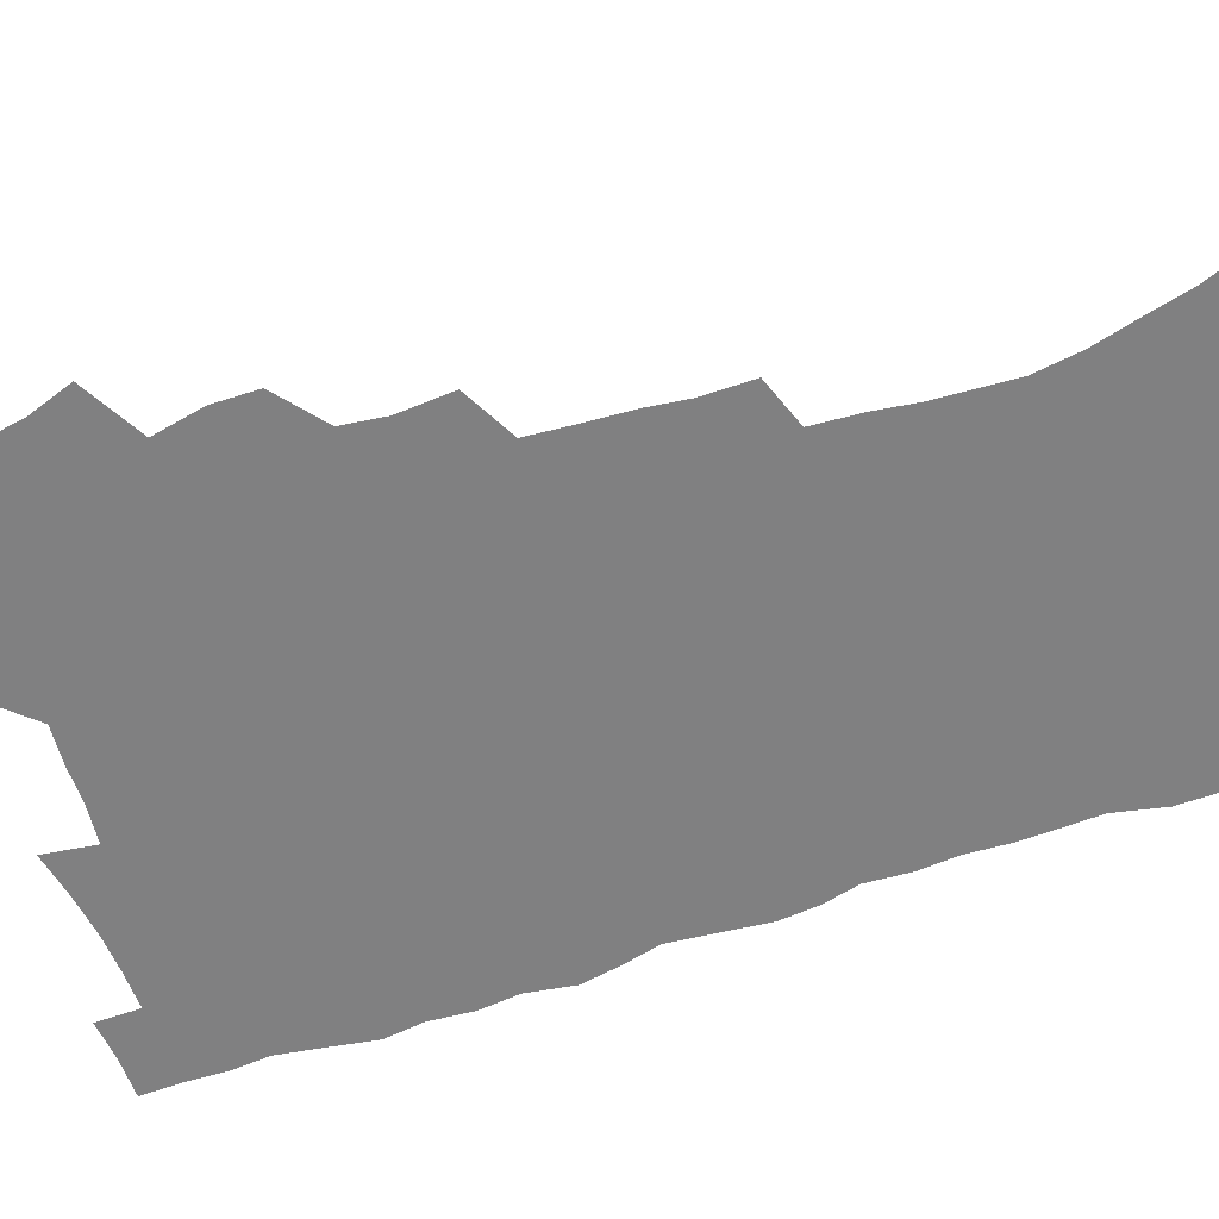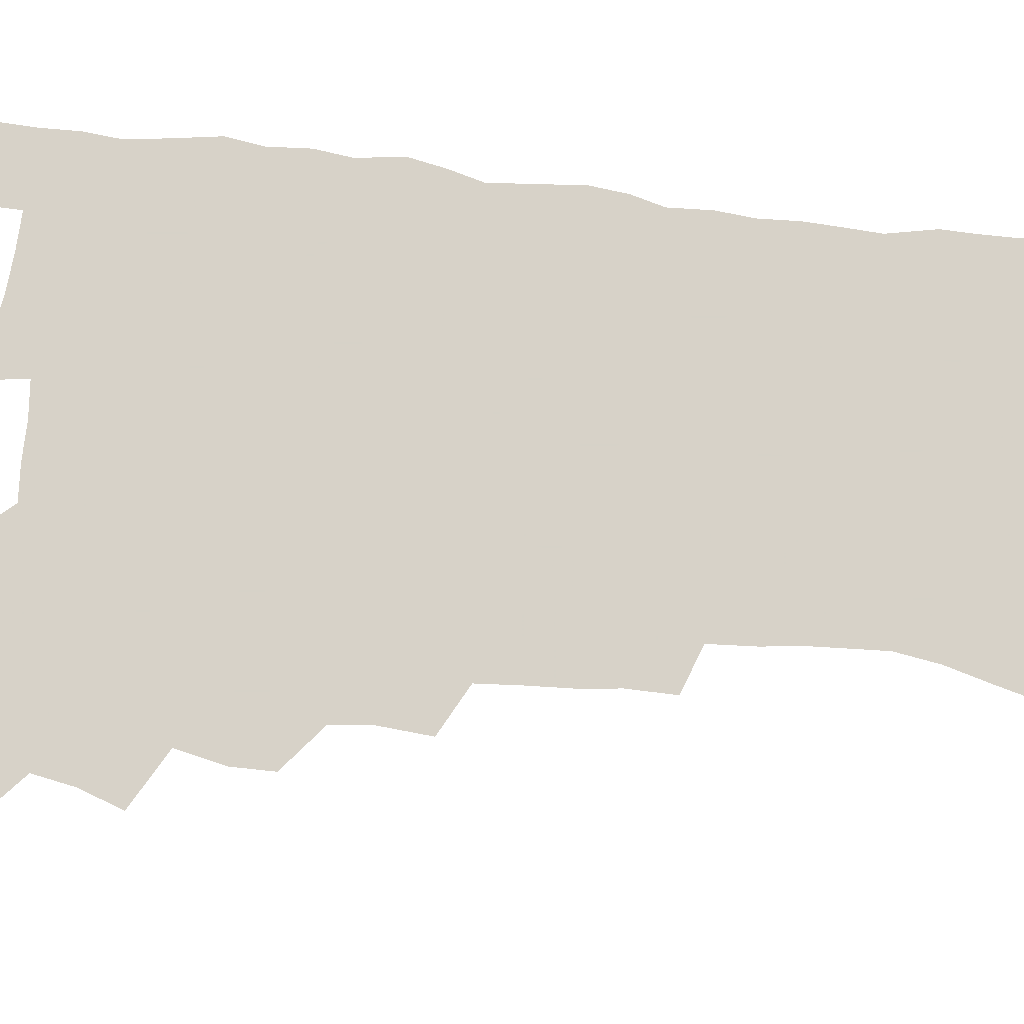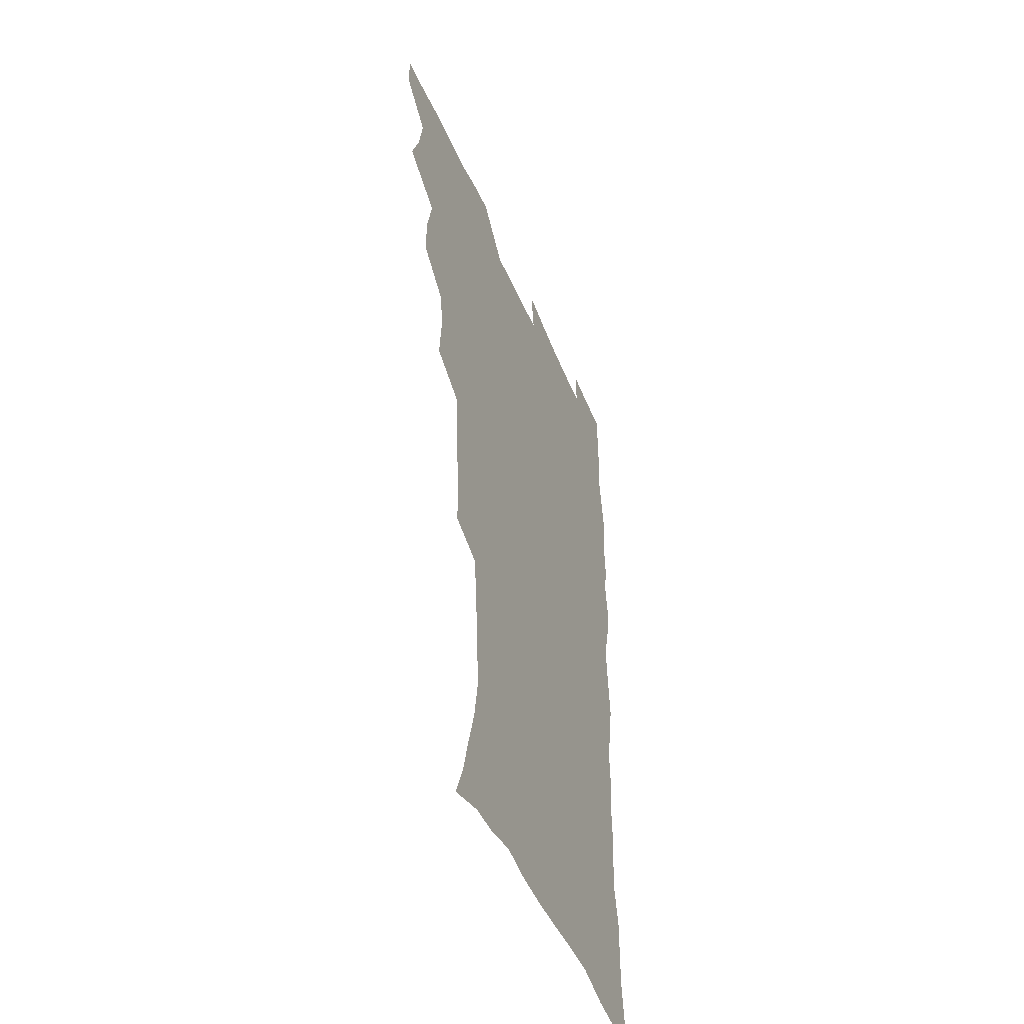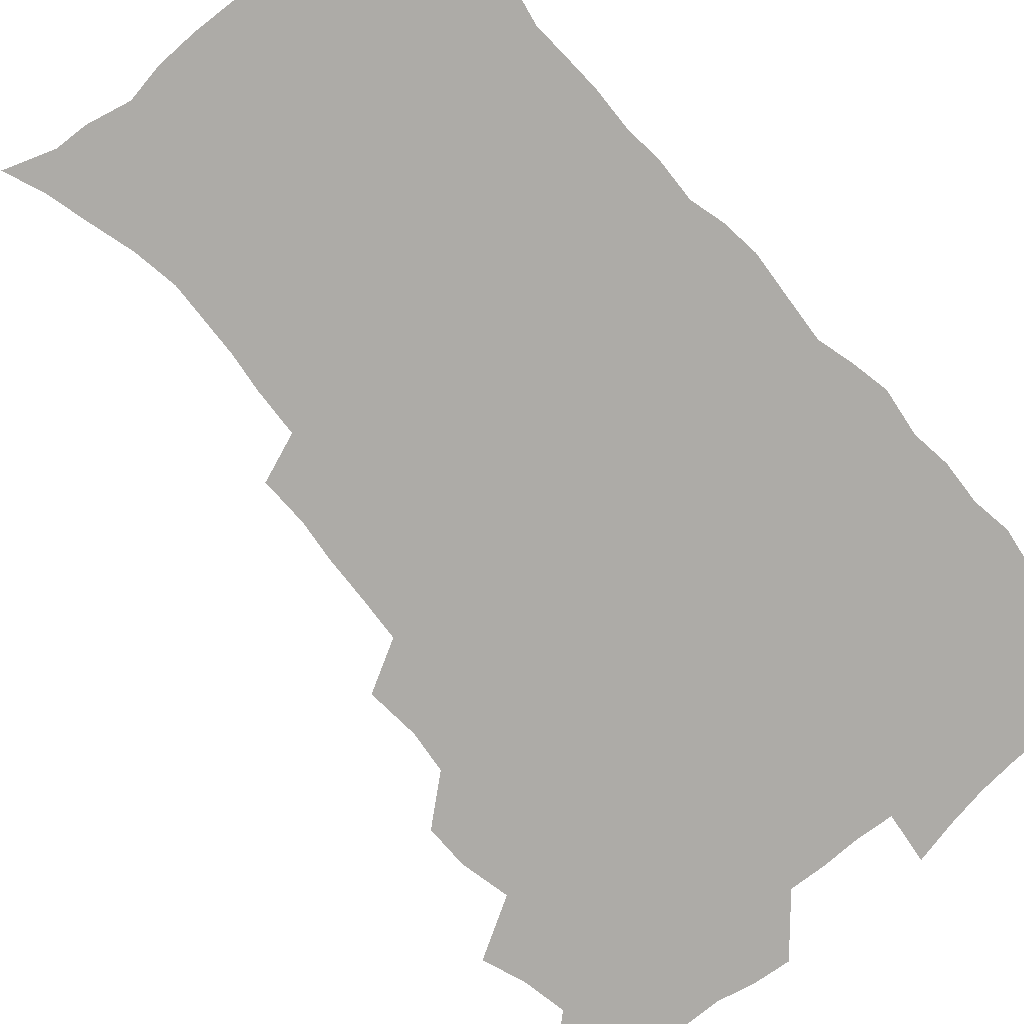
<metadata>
{"format":"obj","ext":"obj","renderer":"f3d","projection":"perspective","resolution":1024,"background":"white","views":[{"elev":-60.2,"azim":-71.5,"up":"+Z"},{"elev":77.4,"azim":-83.7,"up":"+Z"},{"elev":-48.5,"azim":-67.8,"up":"+Y"},{"elev":-76.4,"azim":41.0,"up":"+Z"}]}
</metadata>
<code>
v 480.1 538.4 0
v 480.5 553.3 0
v 488.2 490.2 0
v 494.1 506.6 0
v 497.1 523.1 0
v 497.3 538.1 0
v 495.8 553.8 0
v 506.5 442 0
v 506.4 458.6 0
v 510.5 477.5 0
v 514.5 494.1 0
v 512.2 508.3 0
v 514 523.5 0
v 513.2 538.2 0
v 510.5 555.8 0
v 523.8 391.7 0
v 525.3 412 0
v 523.5 427.9 0
v 527.3 447.3 0
v 527.4 463.4 0
v 527.1 478.8 0
v 528.5 494.4 0
v 529.3 509.4 0
v 529.3 523.7 0
v 528.5 538 0
v 525.8 555.8 0
v 546.4 312.8 0
v 546.6 331.5 0
v 544.8 347.2 0
v 544 364.4 0
v 542.8 381.5 0
v 542 398.9 0
v 541.9 416.3 0
v 544.9 435.5 0
v 543.1 449.6 0
v 544.5 465.7 0
v 545.1 481 0
v 543.8 495.3 0
v 544.4 509.8 0
v 543.9 524.4 0
v 542.7 539.1 0
v 540.5 556.3 0
v 551.5 178.8 0
v 557.4 194 0
v 561.3 209 0
v 566.2 227 0
v 568.9 244 0
v 568.2 258.1 0
v 567.4 273.3 0
v 565.5 288.1 0
v 564.5 306.2 0
v 563.7 324 0
v 562.2 339.4 0
v 561.3 355.7 0
v 560.2 371.7 0
v 559.4 388.1 0
v 559.7 405.4 0
v 559.5 421.6 0
v 559.3 437 0
v 561.1 453.7 0
v 559.8 467.4 0
v 560.4 482.2 0
v 561.5 496.5 0
v 559.7 510.8 0
v 558.4 525.6 0
v 557.1 540.8 0
v 554.7 559.6 0
v 569.9 185.4 0
v 571.8 198.3 0
v 579.3 219.6 0
v 581.6 236.2 0
v 582.4 251.8 0
v 582.3 267.2 0
v 580.7 281 0
v 578.8 295.2 0
v 579.2 314.7 0
v 578.4 330.8 0
v 577.5 346.1 0
v 577 362.2 0
v 575.3 376.6 0
v 575.6 393.7 0
v 574.4 408 0
v 575.2 424.8 0
v 574.6 439.3 0
v 575.1 454.6 0
v 575.1 469 0
v 575.5 483.4 0
v 574.9 497.3 0
v 575.3 511 0
v 573.8 525.3 0
v 572.1 541.1 0
v 569 561.1 0
v 582.7 186.2 0
v 590.3 207.7 0
v 594.3 226.7 0
v 594.6 241 0
v 596.1 259.4 0
v 595 272.6 0
v 593.6 286.4 0
v 593.4 303.7 0
v 592.2 318.4 0
v 590.9 332.7 0
v 592 351.8 0
v 591 365.7 0
v 589.9 380.4 0
v 589.7 396.2 0
v 589.9 411.6 0
v 590.1 427.1 0
v 589.4 441 0
v 589.5 455.6 0
v 590.4 470.7 0
v 590 484 0
v 589.4 497.8 0
v 589 511.7 0
v 587.9 526.4 0
v 587 540.8 0
v 599 190 0
v 604.1 210.1 0
v 606.5 227.9 0
v 607.4 244.4 0
v 607.6 260.1 0
v 606.9 274.3 0
v 606.4 290.3 0
v 605.9 306.1 0
v 605.4 322.5 0
v 605.5 339.5 0
v 604.6 351.6 0
v 604.2 368.1 0
v 603.9 383.5 0
v 604.3 399.8 0
v 603.7 412.8 0
v 603.8 428.1 0
v 603.6 442.2 0
v 603.5 456.3 0
v 603.7 470.4 0
v 603.9 484.3 0
v 604.1 498 0
v 603.4 512 0
v 602.1 526.9 0
v 601.2 541.7 0
v 613.4 187.7 0
v 618.1 212.8 0
v 619.5 230.6 0
v 619.7 245.8 0
v 619.9 262.4 0
v 619.4 276.8 0
v 618.8 291.3 0
v 618.6 308.8 0
v 618.4 325.8 0
v 618 340.5 0
v 617.5 353.7 0
v 617.3 369.4 0
v 617.1 384.2 0
v 617.1 399.5 0
v 616.9 412.5 0
v 617.3 429.1 0
v 617.2 442.6 0
v 617.5 457.3 0
v 617.7 471 0
v 617.6 484.4 0
v 617.7 498.2 0
v 617.8 511.8 0
v 617.7 525.6 0
v 616 541.6 0
v 629.2 187.4 0
v 631.4 211.7 0
v 632.1 230.8 0
v 632.2 247.4 0
v 632.1 263.6 0
v 631.8 278.2 0
v 631.5 294.5 0
v 631.1 309.6 0
v 630.9 325.5 0
v 630.6 340.3 0
v 630.5 354.8 0
v 630.4 369.5 0
v 630.3 385.4 0
v 630.3 399.3 0
v 630.4 413.9 0
v 630.6 429.4 0
v 630.7 442.9 0
v 631 457.1 0
v 631.2 470.8 0
v 631.3 484.5 0
v 631.5 498.2 0
v 631.6 511.8 0
v 631.6 525.4 0
v 630.3 542.8 0
v 627.9 562.2 0
v 645.2 188.2 0
v 645.1 212.9 0
v 644.8 230.8 0
v 644.8 245.8 0
v 644.4 263.3 0
v 644.3 278.9 0
v 644 294.2 0
v 643.5 311 0
v 643.4 325.6 0
v 643.4 339.5 0
v 643.4 353.9 0
v 643.3 370.1 0
v 643.4 384.8 0
v 643.6 399.3 0
v 643.7 413.8 0
v 643.8 428.8 0
v 644.2 442.6 0
v 644.5 456.9 0
v 644.9 470.6 0
v 645.2 484.9 0
v 645.5 498.4 0
v 645.5 511.8 0
v 645.5 526 0
v 645.3 541.4 0
v 644 558.7 0
v 660.8 189.4 0
v 658.9 211.5 0
v 658 228.9 0
v 657.3 245.5 0
v 658.9 257.4 0
v 656.8 277.3 0
v 656.6 292.9 0
v 656.3 308.5 0
v 655.9 324.7 0
v 656 339.4 0
v 656.2 353.9 0
v 656.2 369 0
v 656.5 383.7 0
v 657 397.7 0
v 657.2 412.7 0
v 657.7 426.9 0
v 657.9 441.6 0
v 658.7 455.3 0
v 658.6 470.1 0
v 658.9 484.1 0
v 659 498.1 0
v 659.6 512 0
v 659.9 526 0
v 660.2 540.1 0
v 659.7 556.1 0
v 675.9 189.8 0
v 673.1 209 0
v 670.8 228.5 0
v 671.2 242.3 0
v 670.6 257.8 0
v 668.6 278.4 0
v 669.1 291.7 0
v 668.3 308.8 0
v 668.2 323.6 0
v 668.8 337.8 0
v 669.4 351.7 0
v 669 367.8 0
v 670 381.6 0
v 670.5 396 0
v 672 409.4 0
v 672 424.4 0
v 671.7 440.1 0
v 672.5 454.2 0
v 672.8 468.8 0
v 672.4 484 0
v 673.1 497.6 0
v 673.7 511.5 0
v 674.3 525.8 0
v 674.6 540.2 0
v 675 554.9 0
v 692 185.5 0
v 688 205.3 0
v 684.1 226.2 0
v 684.2 240.6 0
v 683 257.4 0
v 683.1 272.4 0
v 681.8 289.3 0
v 682.3 303.6 0
v 680.7 321.1 0
v 682.8 333.6 0
v 683.1 348.5 0
v 684.3 362.6 0
v 684 378.4 0
v 684.8 392.8 0
v 685.9 407 0
v 685.8 422.8 0
v 687 436.8 0
v 687 452.2 0
v 687.4 466.9 0
v 687.2 482 0
v 688 496.2 0
v 688.2 510.8 0
v 688.8 525.2 0
v 689.3 539.4 0
v 689.8 554.5 0
v 690.2 570.8 0
v 706.2 184 0
v 702.7 202 0
v 701.3 218.1 0
v 699.7 234.4 0
v 697 252.5 0
v 697 267.3 0
v 696.8 282.6 0
v 696.3 298.4 0
v 697.3 312.7 0
v 697.6 327.6 0
v 698.4 342.4 0
v 700.5 356 0
v 700.5 371.8 0
v 700.3 387.8 0
v 701 402.9 0
v 701 418.9 0
v 701.1 434.3 0
v 703.6 448.2 0
v 703.6 463.6 0
v 701.7 480.2 0
v 703.8 494.1 0
v 703.7 509.4 0
v 703.4 524.6 0
v 703.7 538.8 0
v 705 554 0
v 705.7 569.1 0
v 721.4 179.9 0
v 719.4 195.5 0
v 717.5 211.3 0
v 717.4 225.2 0
v 717.7 239.5 0
v 714 258.2 0
v 714.7 272 0
v 715.3 286.5 0
v 714.6 302.7 0
v 716 317 0
v 715.2 333.8 0
v 718.6 346.7 0
v 720.3 361.4 0
v 718.8 379.1 0
v 717.3 397 0
v 721 410.7 0
v 723.8 425.2 0
v 721.3 443.1 0
v 723.1 457.8 0
v 722.1 474.4 0
v 724.3 489.1 0
v 721.6 506.3 0
v 719.3 523.6 0
v 720.6 538.6 0
v 720.3 553.7 0
v 720.9 568.8 0
f 5 6 1
f 1 6 2
f 6 7 2
f 10 11 3
f 3 11 4
f 11 12 4
f 4 12 5
f 12 13 5
f 5 13 6
f 13 14 6
f 6 14 7
f 14 15 7
f 18 19 8
f 8 19 9
f 19 20 9
f 9 20 10
f 20 21 10
f 10 21 11
f 21 22 11
f 11 22 12
f 22 23 12
f 12 23 13
f 23 24 13
f 13 24 14
f 24 25 14
f 14 25 15
f 25 26 15
f 31 32 16
f 16 32 17
f 32 33 17
f 17 33 18
f 33 34 18
f 18 34 19
f 34 35 19
f 19 35 20
f 35 36 20
f 20 36 21
f 36 37 21
f 21 37 22
f 37 38 22
f 22 38 23
f 38 39 23
f 23 39 24
f 39 40 24
f 24 40 25
f 40 41 25
f 25 41 26
f 41 42 26
f 51 52 27
f 27 52 28
f 52 53 28
f 28 53 29
f 53 54 29
f 29 54 30
f 54 55 30
f 30 55 31
f 55 56 31
f 31 56 32
f 56 57 32
f 32 57 33
f 57 58 33
f 33 58 34
f 58 59 34
f 34 59 35
f 59 60 35
f 35 60 36
f 60 61 36
f 36 61 37
f 61 62 37
f 37 62 38
f 62 63 38
f 38 63 39
f 63 64 39
f 39 64 40
f 64 65 40
f 40 65 41
f 65 66 41
f 41 66 42
f 66 67 42
f 43 68 44
f 68 69 44
f 44 69 45
f 69 70 45
f 45 70 46
f 70 71 46
f 46 71 47
f 71 72 47
f 47 72 48
f 72 73 48
f 48 73 49
f 73 74 49
f 49 74 50
f 74 75 50
f 50 75 51
f 75 76 51
f 51 76 52
f 76 77 52
f 52 77 53
f 77 78 53
f 53 78 54
f 78 79 54
f 54 79 55
f 79 80 55
f 55 80 56
f 80 81 56
f 56 81 57
f 81 82 57
f 57 82 58
f 82 83 58
f 58 83 59
f 83 84 59
f 59 84 60
f 84 85 60
f 60 85 61
f 85 86 61
f 61 86 62
f 86 87 62
f 62 87 63
f 87 88 63
f 63 88 64
f 88 89 64
f 64 89 65
f 89 90 65
f 65 90 66
f 90 91 66
f 66 91 67
f 91 92 67
f 68 93 69
f 93 94 69
f 69 94 70
f 94 95 70
f 70 95 71
f 95 96 71
f 71 96 72
f 96 97 72
f 72 97 73
f 97 98 73
f 73 98 74
f 98 99 74
f 74 99 75
f 99 100 75
f 75 100 76
f 100 101 76
f 76 101 77
f 101 102 77
f 77 102 78
f 102 103 78
f 78 103 79
f 103 104 79
f 79 104 80
f 104 105 80
f 80 105 81
f 105 106 81
f 81 106 82
f 106 107 82
f 82 107 83
f 107 108 83
f 83 108 84
f 108 109 84
f 84 109 85
f 109 110 85
f 85 110 86
f 110 111 86
f 86 111 87
f 111 112 87
f 87 112 88
f 112 113 88
f 88 113 89
f 113 114 89
f 89 114 90
f 114 115 90
f 90 115 91
f 115 116 91
f 91 116 92
f 93 117 94
f 117 118 94
f 94 118 95
f 118 119 95
f 95 119 96
f 119 120 96
f 96 120 97
f 120 121 97
f 97 121 98
f 121 122 98
f 98 122 99
f 122 123 99
f 99 123 100
f 123 124 100
f 100 124 101
f 124 125 101
f 101 125 102
f 125 126 102
f 102 126 103
f 126 127 103
f 103 127 104
f 127 128 104
f 104 128 105
f 128 129 105
f 105 129 106
f 129 130 106
f 106 130 107
f 130 131 107
f 107 131 108
f 131 132 108
f 108 132 109
f 132 133 109
f 109 133 110
f 133 134 110
f 110 134 111
f 134 135 111
f 111 135 112
f 135 136 112
f 112 136 113
f 136 137 113
f 113 137 114
f 137 138 114
f 114 138 115
f 138 139 115
f 115 139 116
f 139 140 116
f 117 141 118
f 141 142 118
f 118 142 119
f 142 143 119
f 119 143 120
f 143 144 120
f 120 144 121
f 144 145 121
f 121 145 122
f 145 146 122
f 122 146 123
f 146 147 123
f 123 147 124
f 147 148 124
f 124 148 125
f 148 149 125
f 125 149 126
f 149 150 126
f 126 150 127
f 150 151 127
f 127 151 128
f 151 152 128
f 128 152 129
f 152 153 129
f 129 153 130
f 153 154 130
f 130 154 131
f 154 155 131
f 131 155 132
f 155 156 132
f 132 156 133
f 156 157 133
f 133 157 134
f 157 158 134
f 134 158 135
f 158 159 135
f 135 159 136
f 159 160 136
f 136 160 137
f 160 161 137
f 137 161 138
f 161 162 138
f 138 162 139
f 162 163 139
f 139 163 140
f 163 164 140
f 141 165 142
f 165 166 142
f 142 166 143
f 166 167 143
f 143 167 144
f 167 168 144
f 144 168 145
f 168 169 145
f 145 169 146
f 169 170 146
f 146 170 147
f 170 171 147
f 147 171 148
f 171 172 148
f 148 172 149
f 172 173 149
f 149 173 150
f 173 174 150
f 150 174 151
f 174 175 151
f 151 175 152
f 175 176 152
f 152 176 153
f 176 177 153
f 153 177 154
f 177 178 154
f 154 178 155
f 178 179 155
f 155 179 156
f 179 180 156
f 156 180 157
f 180 181 157
f 157 181 158
f 181 182 158
f 158 182 159
f 182 183 159
f 159 183 160
f 183 184 160
f 160 184 161
f 184 185 161
f 161 185 162
f 185 186 162
f 162 186 163
f 186 187 163
f 163 187 164
f 187 188 164
f 165 190 166
f 190 191 166
f 166 191 167
f 191 192 167
f 167 192 168
f 192 193 168
f 168 193 169
f 193 194 169
f 169 194 170
f 194 195 170
f 170 195 171
f 195 196 171
f 171 196 172
f 196 197 172
f 172 197 173
f 197 198 173
f 173 198 174
f 198 199 174
f 174 199 175
f 199 200 175
f 175 200 176
f 200 201 176
f 176 201 177
f 201 202 177
f 177 202 178
f 202 203 178
f 178 203 179
f 203 204 179
f 179 204 180
f 204 205 180
f 180 205 181
f 205 206 181
f 181 206 182
f 206 207 182
f 182 207 183
f 207 208 183
f 183 208 184
f 208 209 184
f 184 209 185
f 209 210 185
f 185 210 186
f 210 211 186
f 186 211 187
f 211 212 187
f 187 212 188
f 212 213 188
f 188 213 189
f 213 214 189
f 190 215 191
f 215 216 191
f 191 216 192
f 216 217 192
f 192 217 193
f 217 218 193
f 193 218 194
f 218 219 194
f 194 219 195
f 219 220 195
f 195 220 196
f 220 221 196
f 196 221 197
f 221 222 197
f 197 222 198
f 222 223 198
f 198 223 199
f 223 224 199
f 199 224 200
f 224 225 200
f 200 225 201
f 225 226 201
f 201 226 202
f 226 227 202
f 202 227 203
f 227 228 203
f 203 228 204
f 228 229 204
f 204 229 205
f 229 230 205
f 205 230 206
f 230 231 206
f 206 231 207
f 231 232 207
f 207 232 208
f 232 233 208
f 208 233 209
f 233 234 209
f 209 234 210
f 234 235 210
f 210 235 211
f 235 236 211
f 211 236 212
f 236 237 212
f 212 237 213
f 237 238 213
f 213 238 214
f 238 239 214
f 215 240 216
f 240 241 216
f 216 241 217
f 241 242 217
f 217 242 218
f 242 243 218
f 218 243 219
f 243 244 219
f 219 244 220
f 244 245 220
f 220 245 221
f 245 246 221
f 221 246 222
f 246 247 222
f 222 247 223
f 247 248 223
f 223 248 224
f 248 249 224
f 224 249 225
f 249 250 225
f 225 250 226
f 250 251 226
f 226 251 227
f 251 252 227
f 227 252 228
f 252 253 228
f 228 253 229
f 253 254 229
f 229 254 230
f 254 255 230
f 230 255 231
f 255 256 231
f 231 256 232
f 256 257 232
f 232 257 233
f 257 258 233
f 233 258 234
f 258 259 234
f 234 259 235
f 259 260 235
f 235 260 236
f 260 261 236
f 236 261 237
f 261 262 237
f 237 262 238
f 262 263 238
f 238 263 239
f 263 264 239
f 240 265 241
f 265 266 241
f 241 266 242
f 266 267 242
f 242 267 243
f 267 268 243
f 243 268 244
f 268 269 244
f 244 269 245
f 269 270 245
f 245 270 246
f 270 271 246
f 246 271 247
f 271 272 247
f 247 272 248
f 272 273 248
f 248 273 249
f 273 274 249
f 249 274 250
f 274 275 250
f 250 275 251
f 275 276 251
f 251 276 252
f 276 277 252
f 252 277 253
f 277 278 253
f 253 278 254
f 278 279 254
f 254 279 255
f 279 280 255
f 255 280 256
f 280 281 256
f 256 281 257
f 281 282 257
f 257 282 258
f 282 283 258
f 258 283 259
f 283 284 259
f 259 284 260
f 284 285 260
f 260 285 261
f 285 286 261
f 261 286 262
f 286 287 262
f 262 287 263
f 287 288 263
f 263 288 264
f 288 289 264
f 265 291 266
f 291 292 266
f 266 292 267
f 292 293 267
f 267 293 268
f 293 294 268
f 268 294 269
f 294 295 269
f 269 295 270
f 295 296 270
f 270 296 271
f 296 297 271
f 271 297 272
f 297 298 272
f 272 298 273
f 298 299 273
f 273 299 274
f 299 300 274
f 274 300 275
f 300 301 275
f 275 301 276
f 301 302 276
f 276 302 277
f 302 303 277
f 277 303 278
f 303 304 278
f 278 304 279
f 304 305 279
f 279 305 280
f 305 306 280
f 280 306 281
f 306 307 281
f 281 307 282
f 307 308 282
f 282 308 283
f 308 309 283
f 283 309 284
f 309 310 284
f 284 310 285
f 310 311 285
f 285 311 286
f 311 312 286
f 286 312 287
f 312 313 287
f 287 313 288
f 313 314 288
f 288 314 289
f 314 315 289
f 289 315 290
f 315 316 290
f 291 317 292
f 317 318 292
f 292 318 293
f 318 319 293
f 293 319 294
f 319 320 294
f 294 320 295
f 320 321 295
f 295 321 296
f 321 322 296
f 296 322 297
f 322 323 297
f 297 323 298
f 323 324 298
f 298 324 299
f 324 325 299
f 299 325 300
f 325 326 300
f 300 326 301
f 326 327 301
f 301 327 302
f 327 328 302
f 302 328 303
f 328 329 303
f 303 329 304
f 329 330 304
f 304 330 305
f 330 331 305
f 305 331 306
f 331 332 306
f 306 332 307
f 332 333 307
f 307 333 308
f 333 334 308
f 308 334 309
f 334 335 309
f 309 335 310
f 335 336 310
f 310 336 311
f 336 337 311
f 311 337 312
f 337 338 312
f 312 338 313
f 338 339 313
f 313 339 314
f 339 340 314
f 314 340 315
f 340 341 315
f 315 341 316
f 341 342 316

</code>
